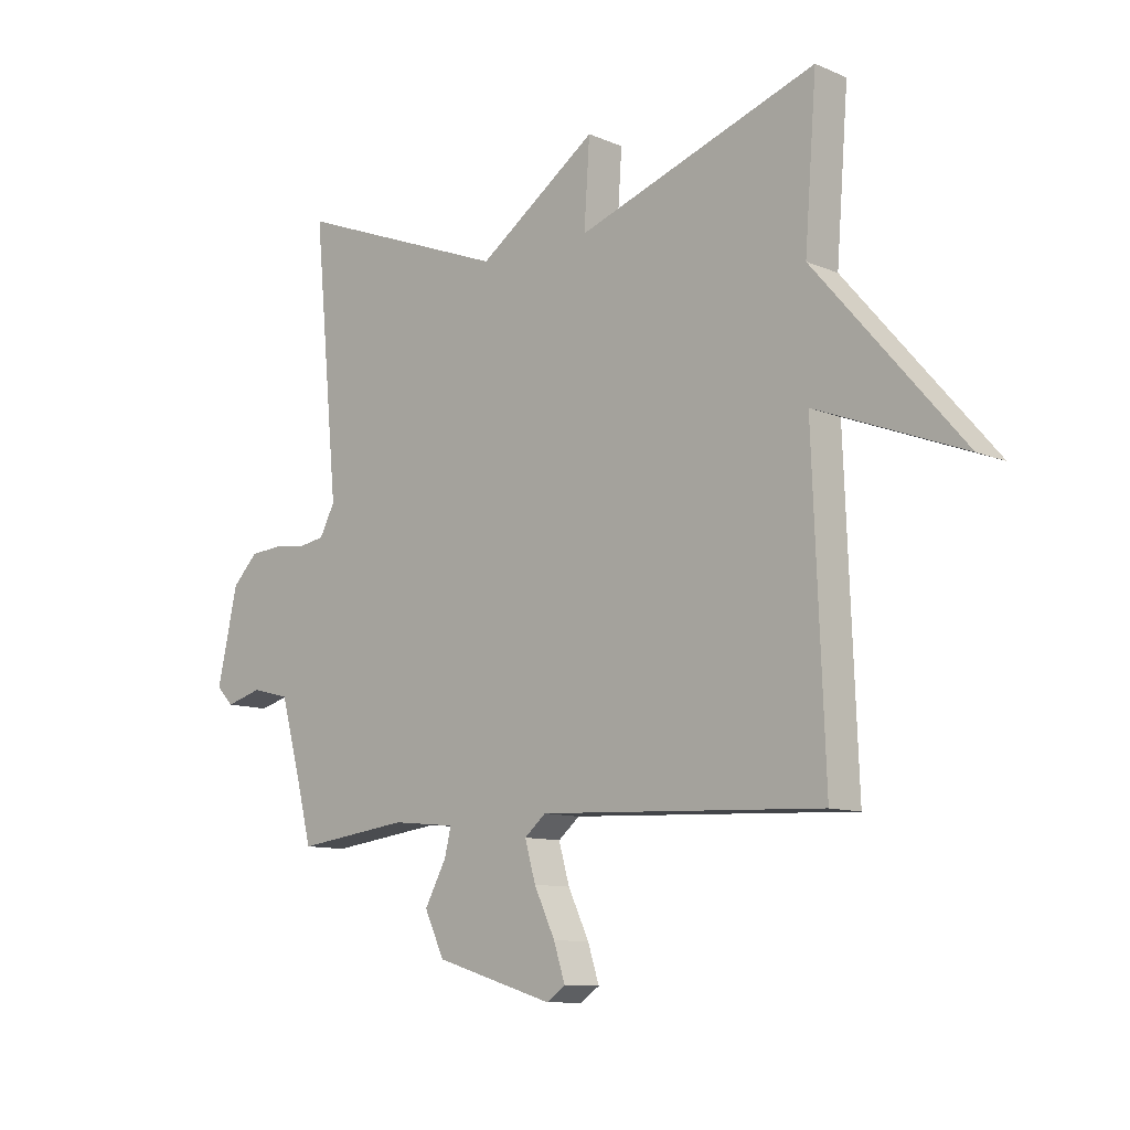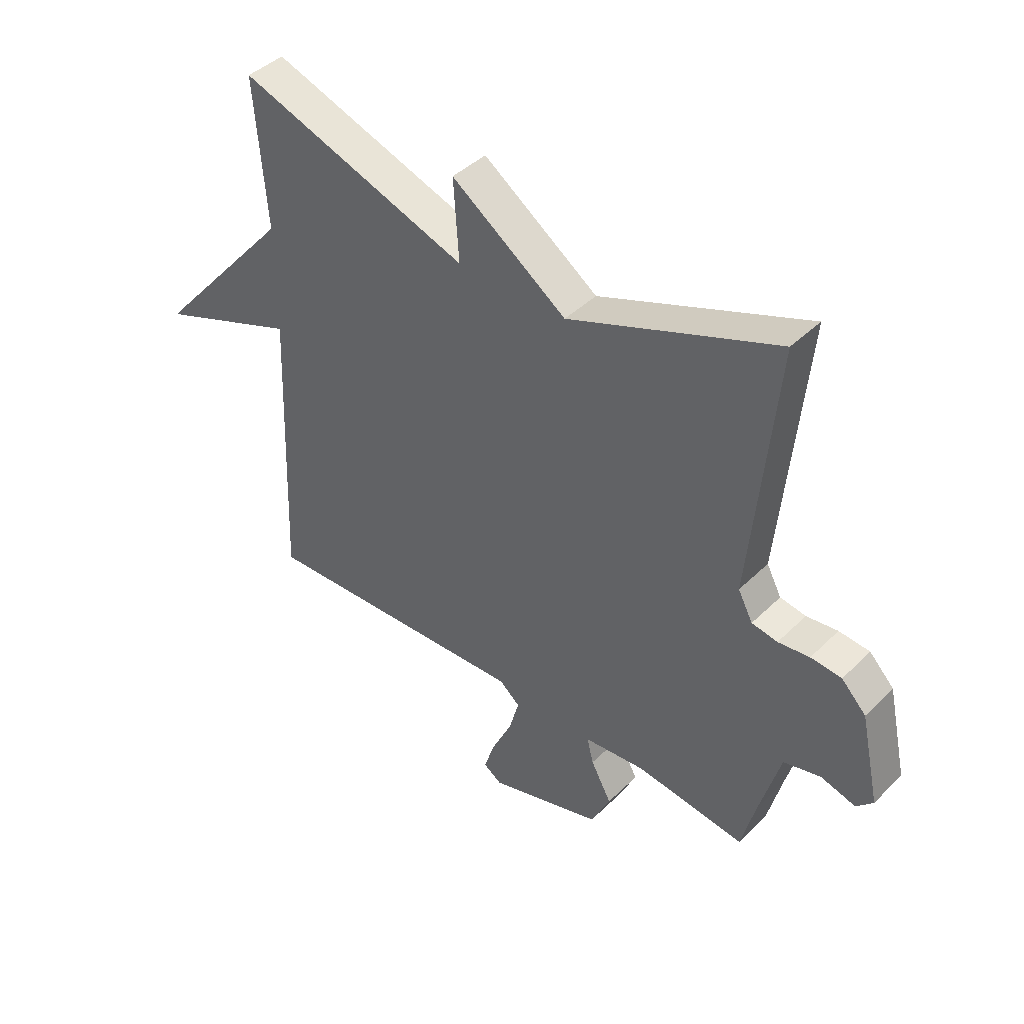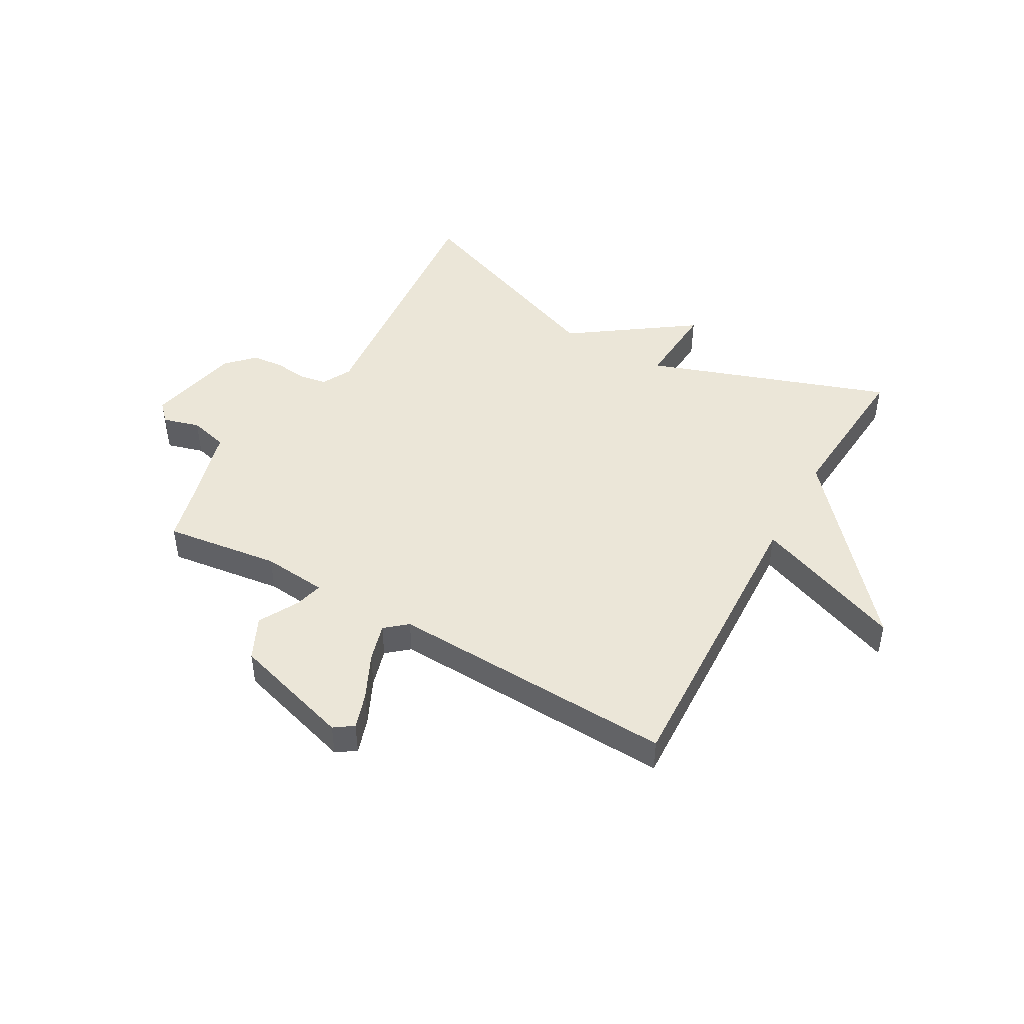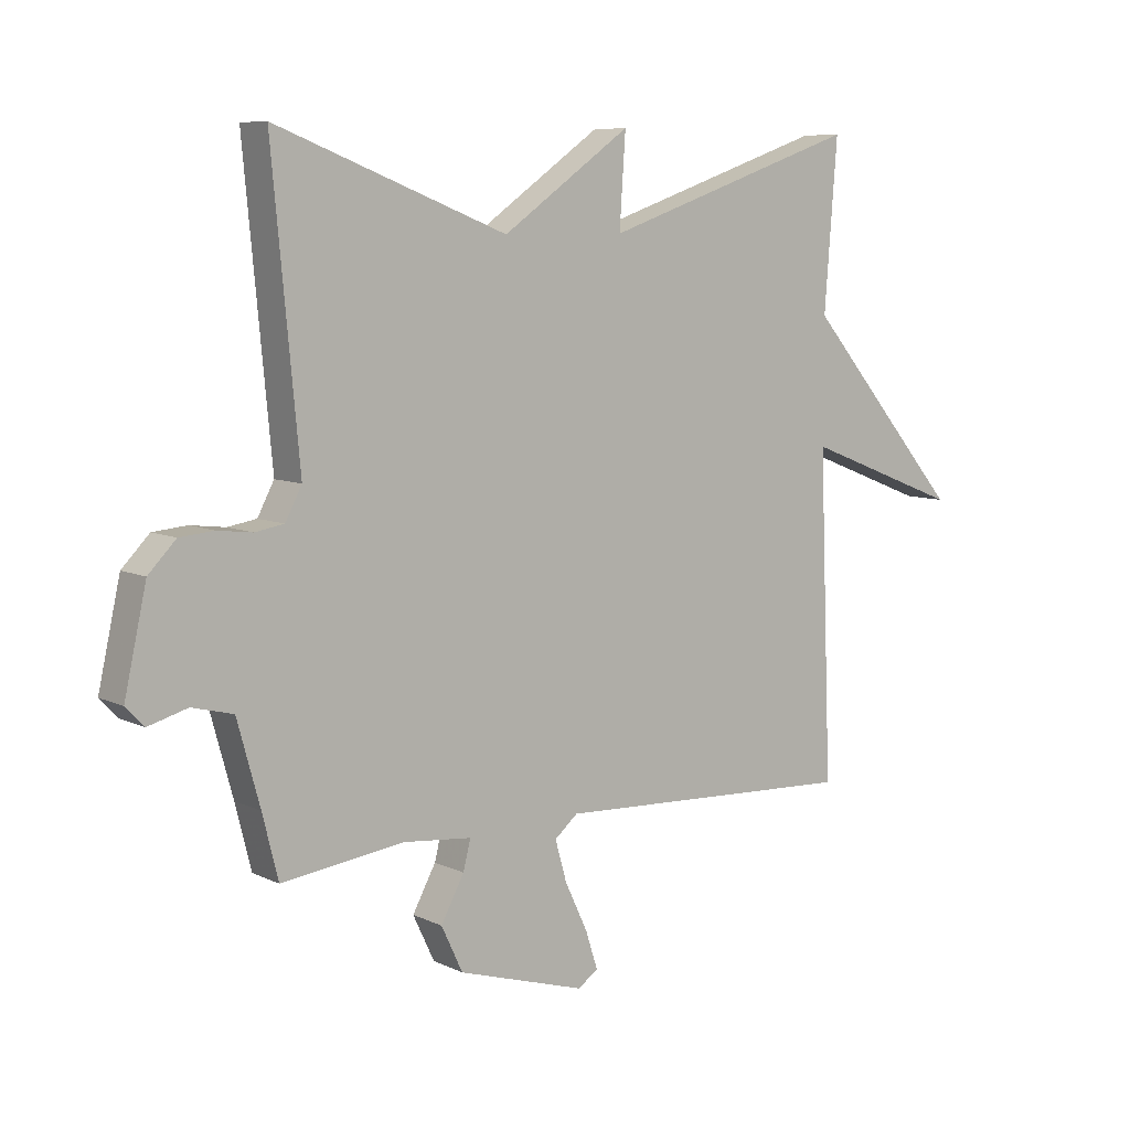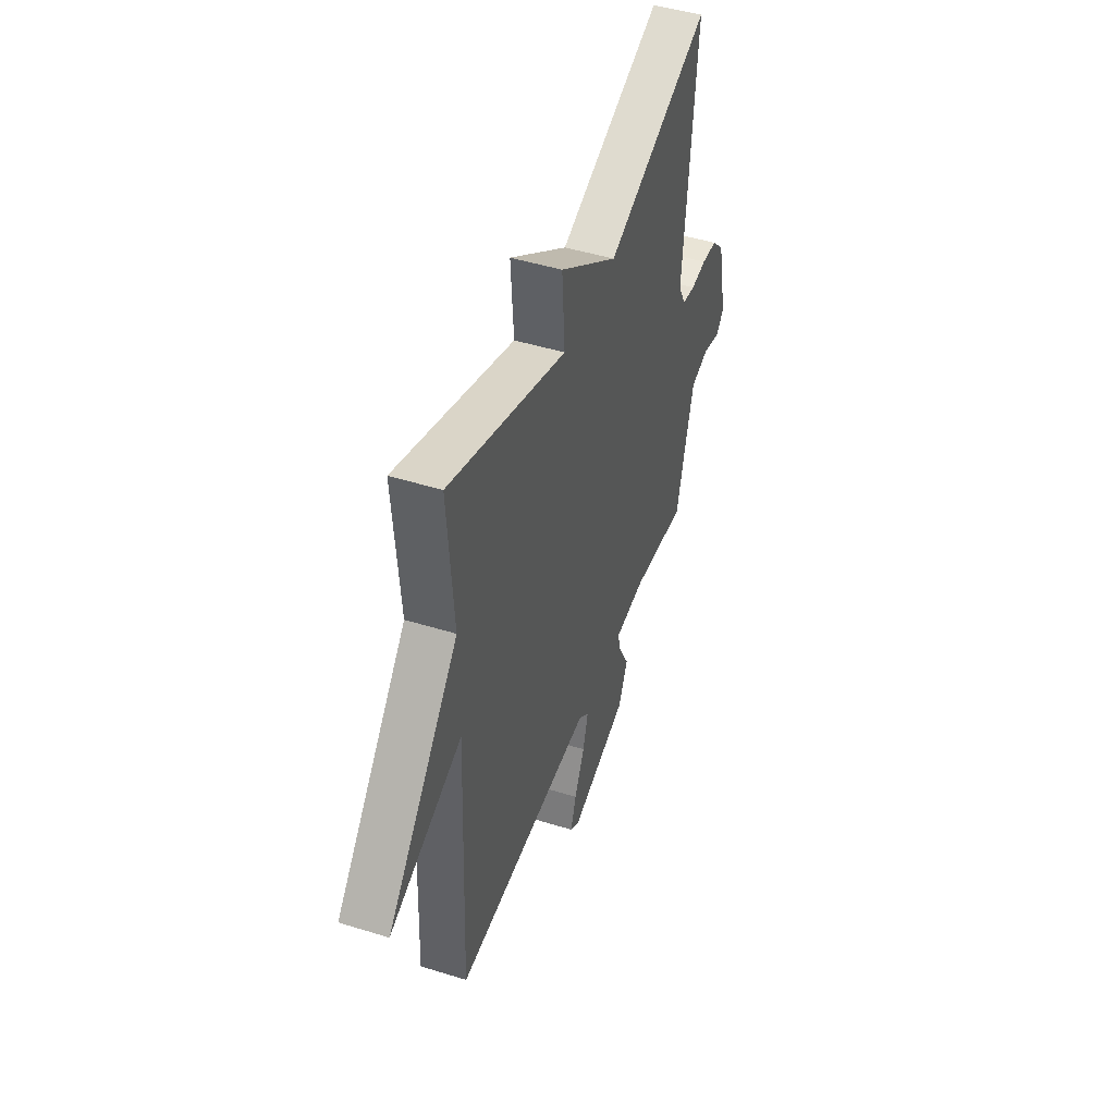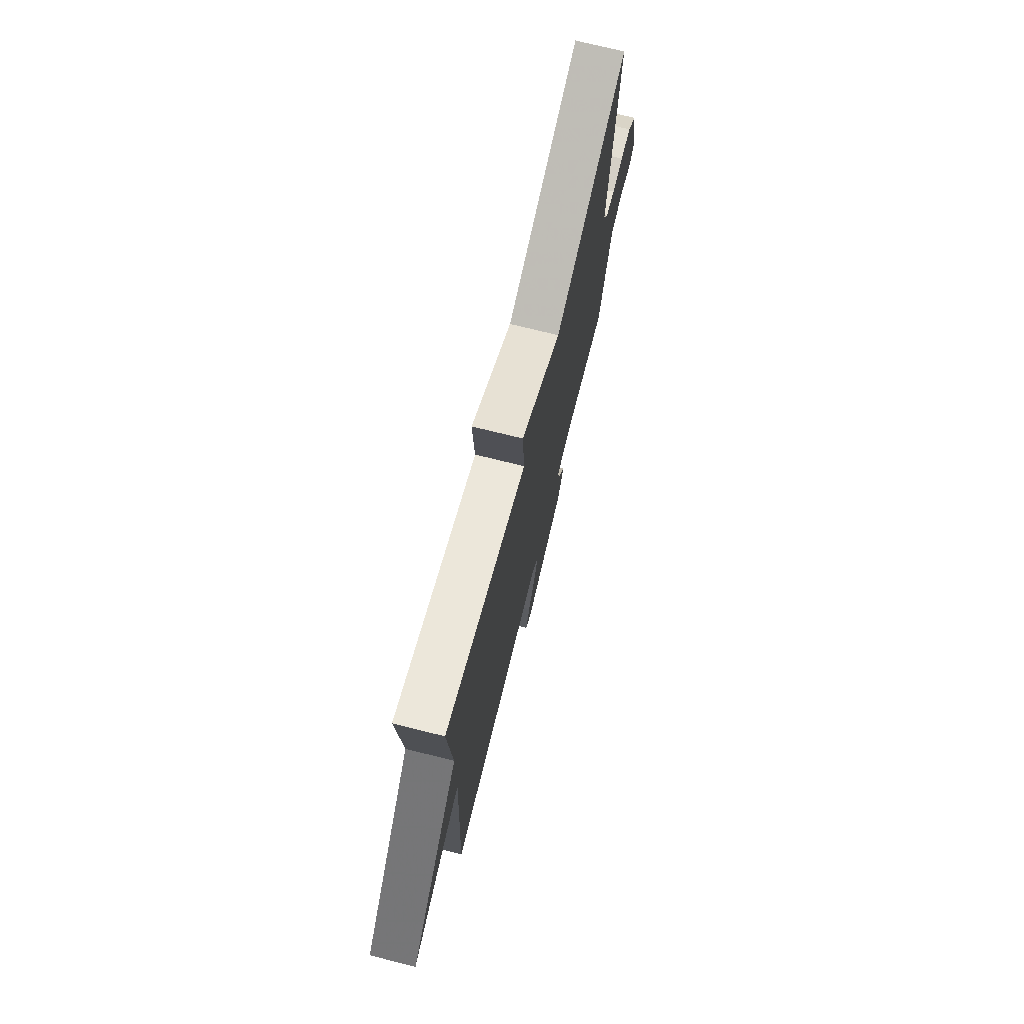
<metadata>
{"format":"obj","ext":"obj","renderer":"f3d","projection":"perspective","resolution":1024,"background":"white","views":[{"elev":-10.3,"azim":-136.9,"up":"+Z"},{"elev":42.5,"azim":40.9,"up":"+Z"},{"elev":46.2,"azim":-150.6,"up":"+Y"},{"elev":7.9,"azim":142.3,"up":"+Z"},{"elev":46.7,"azim":-70.5,"up":"+Z"},{"elev":73.1,"azim":-76.0,"up":"+Z"}]}
</metadata>
<code>
v 0.5 0.07 -0.5
v 0.3 0.07 -0.474
v 0.188 0.07 -0.485
v 0.2 0.07 -0.533
v 0.238 0.07 -0.603
v 0.203 0.07 -0.677
v -0.006 0.07 -0.74
v -0.039 0.07 -0.717
v -0.019 0.07 -0.655
v 0.018 0.07 -0.577
v 0.037 0.07 -0.51
v -0.001 0.07 -0.478
v -0.5 0.07 -0.5
v -0.479 0.07 0.028
v -0.738 0.07 -0.072
v -0.479 0.07 0.228
v -0.5 0.07 0.5
v -0.078 0.07 0.354
v -0.088 0.07 0.502
v 0.122 0.07 0.354
v 0.5 0.07 0.5
v 0.456 0.07 0.032
v 0.483 0.07 -0.019
v 0.53 0.07 -0.027
v 0.587 0.07 -0.02
v 0.643 0.07 -0.025
v 0.688 0.07 -0.071
v 0.724 0.07 -0.233
v 0.694 0.07 -0.264
v 0.63 0.07 -0.246
v 0.563 0.07 -0.263
v 0.526 0.07 -0.397
v 0.5 0 -0.5
v 0.3 0 -0.474
v 0.188 0 -0.485
v 0.2 0 -0.533
v 0.238 0 -0.603
v 0.203 0 -0.677
v -0.006 0 -0.74
v -0.039 0 -0.717
v -0.019 0 -0.655
v 0.018 0 -0.577
v 0.037 0 -0.51
v -0.001 0 -0.478
v -0.5 0 -0.5
v -0.479 0 0.028
v -0.738 0 -0.072
v -0.479 0 0.228
v -0.5 0 0.5
v -0.078 0 0.354
v -0.088 0 0.502
v 0.122 0 0.354
v 0.5 0 0.5
v 0.456 0 0.032
v 0.483 0 -0.019
v 0.53 0 -0.027
v 0.587 0 -0.02
v 0.643 0 -0.025
v 0.688 0 -0.071
v 0.724 0 -0.233
v 0.694 0 -0.264
v 0.63 0 -0.246
v 0.563 0 -0.263
v 0.526 0 -0.397
f 28 29 30
f 27 28 30
f 26 27 30
f 25 26 30
f 24 25 30
f 23 24 30 31
f 22 23 31 32
f 20 21 22
f 32 1 2
f 22 32 2
f 20 22 2
f 19 20 2
f 18 19 2
f 14 15 16
f 12 13 14
f 11 12 14 16
f 8 9 10
f 7 8 10
f 6 7 10
f 5 6 10
f 4 5 10
f 3 4 10 11
f 18 2 3
f 17 18 3
f 16 17 3
f 3 11 16
f 62 61 60
f 62 60 59
f 62 59 58
f 62 58 57
f 62 57 56
f 63 62 56 55
f 64 63 55 54
f 54 53 52
f 34 33 64
f 34 64 54
f 34 54 52
f 34 52 51
f 34 51 50
f 48 47 46
f 46 45 44
f 48 46 44 43
f 42 41 40
f 42 40 39
f 42 39 38
f 42 38 37
f 42 37 36
f 43 42 36 35
f 35 34 50
f 35 50 49
f 35 49 48
f 48 43 35
f 1 33 34 2
f 2 34 35 3
f 3 35 36 4
f 4 36 37 5
f 5 37 38 6
f 6 38 39 7
f 7 39 40 8
f 8 40 41 9
f 9 41 42 10
f 10 42 43 11
f 11 43 44 12
f 12 44 45 13
f 13 45 46 14
f 14 46 47 15
f 15 47 48 16
f 16 48 49 17
f 17 49 50 18
f 18 50 51 19
f 19 51 52 20
f 20 52 53 21
f 21 53 54 22
f 22 54 55 23
f 23 55 56 24
f 24 56 57 25
f 25 57 58 26
f 26 58 59 27
f 27 59 60 28
f 28 60 61 29
f 29 61 62 30
f 30 62 63 31
f 31 63 64 32
f 32 64 33 1

</code>
